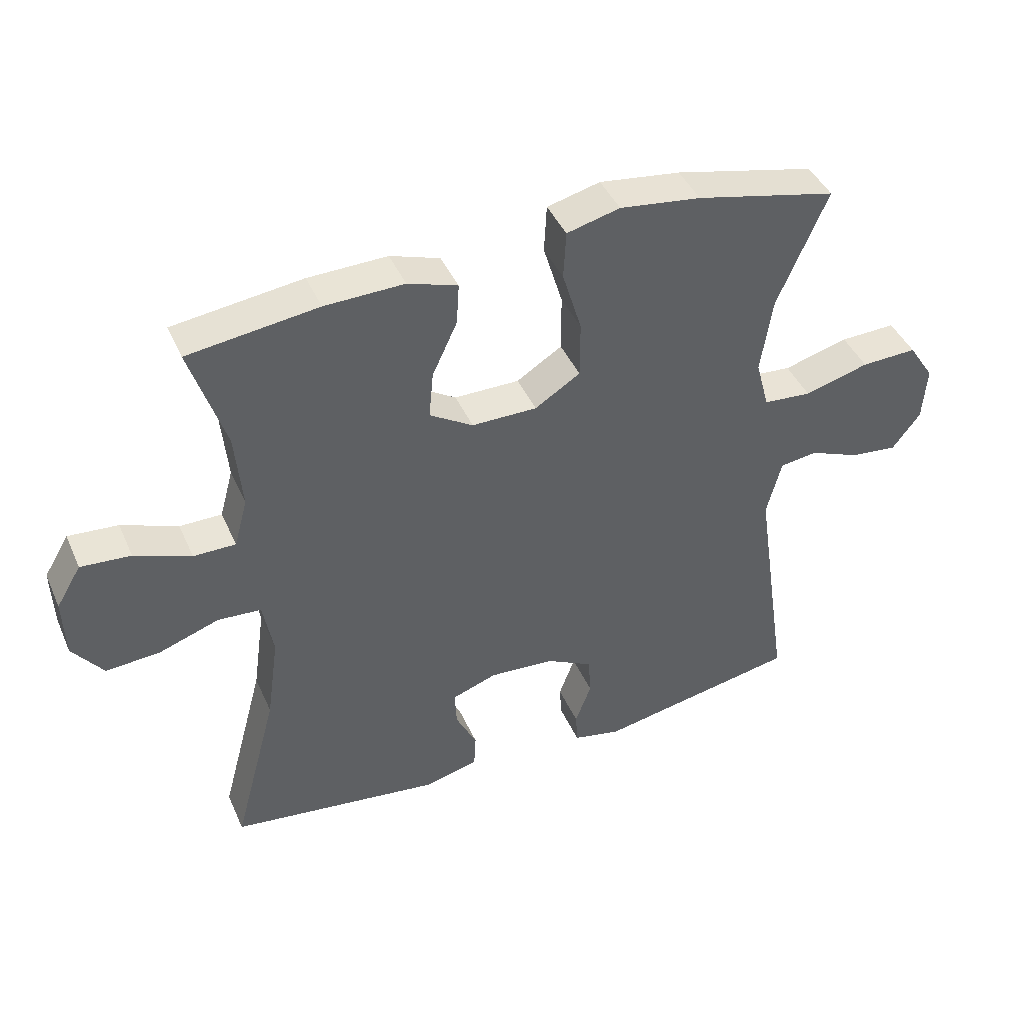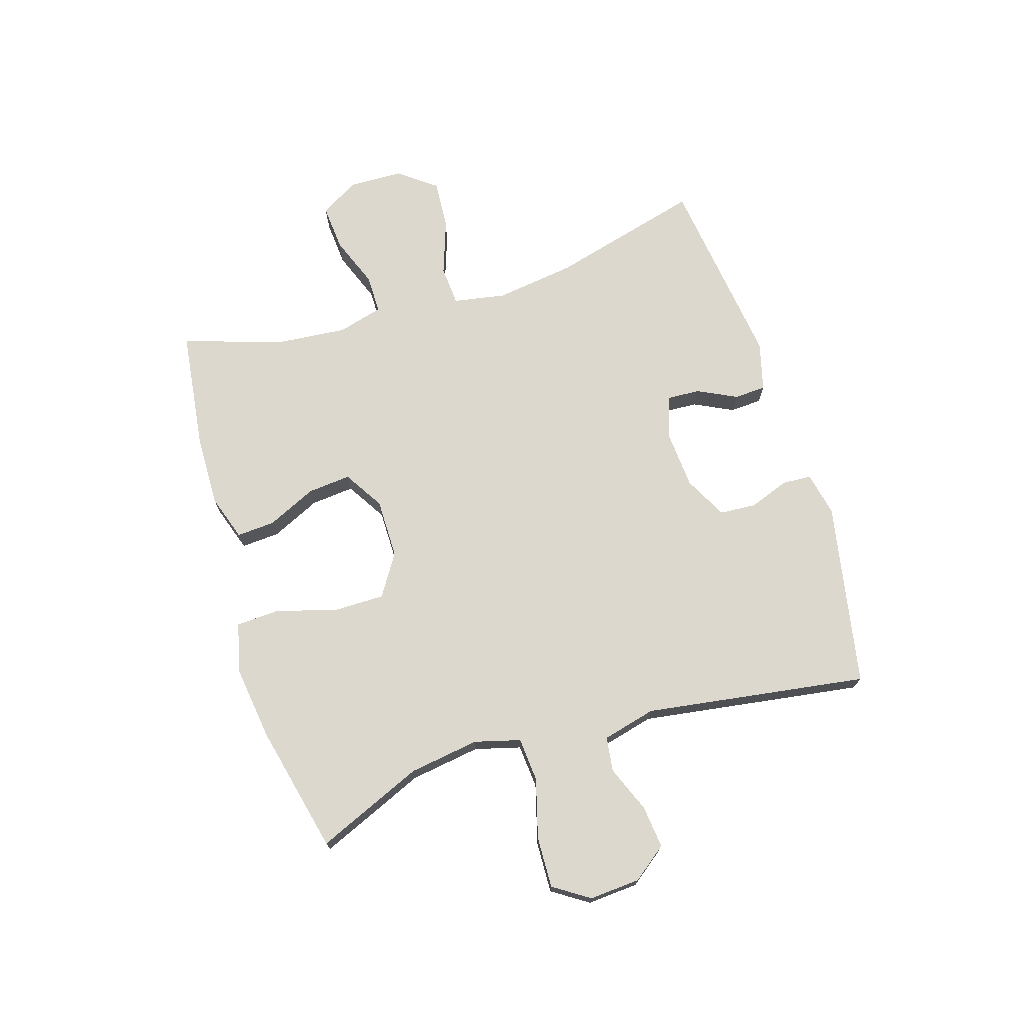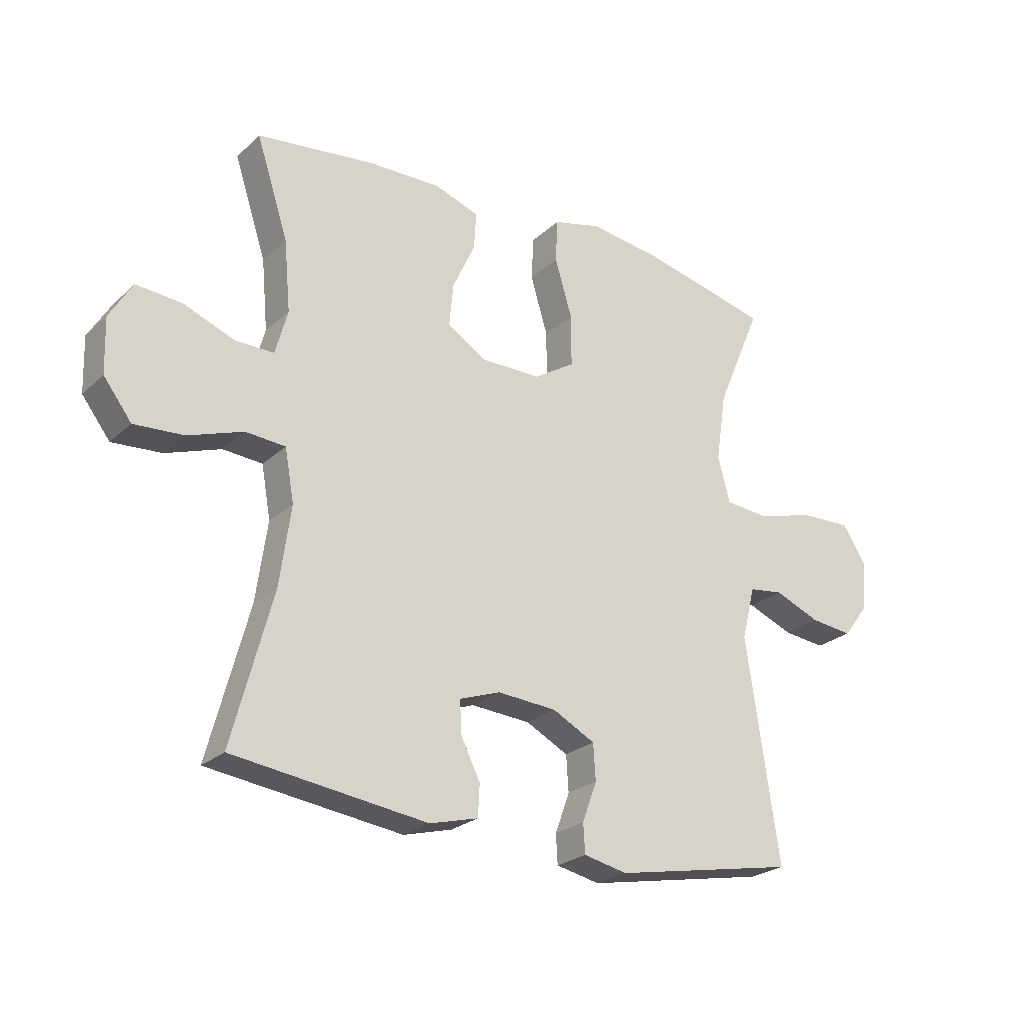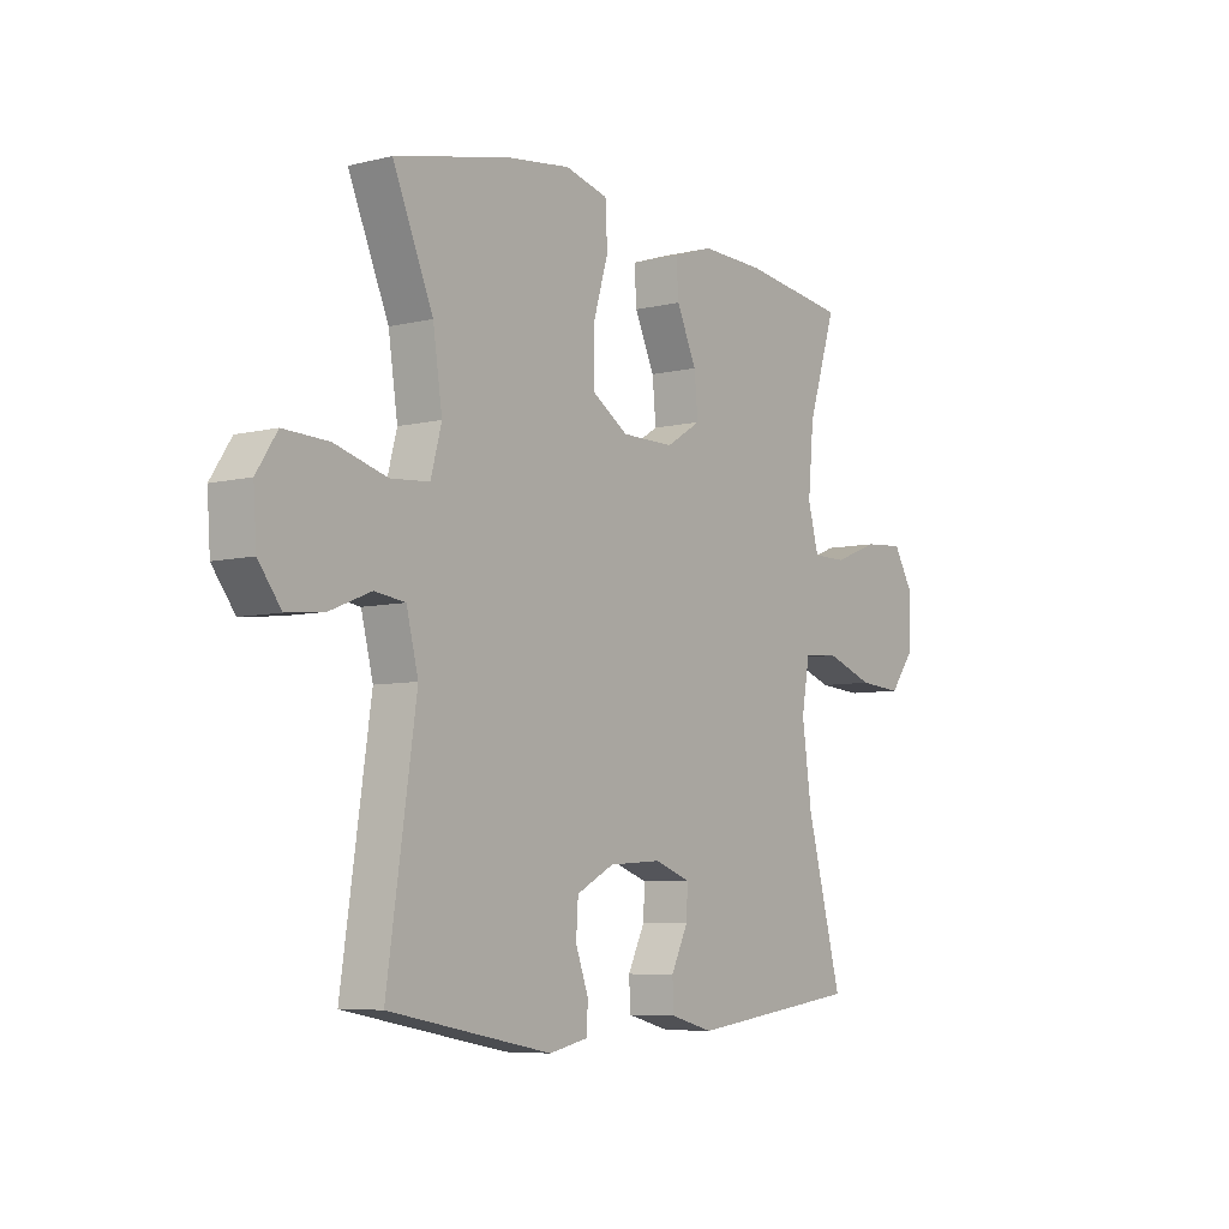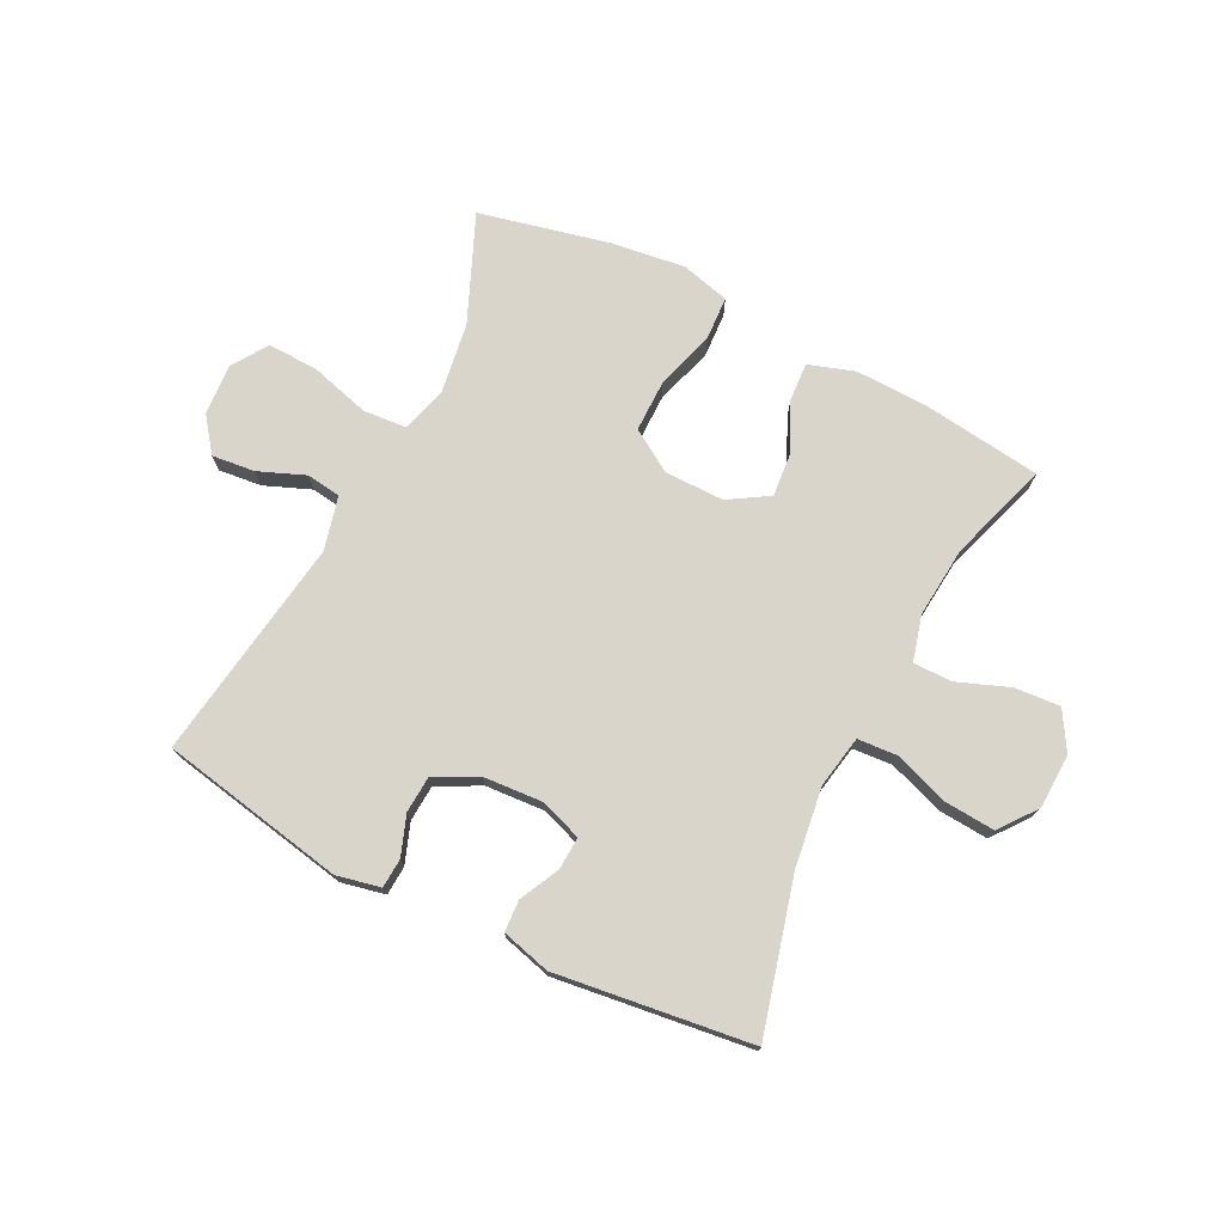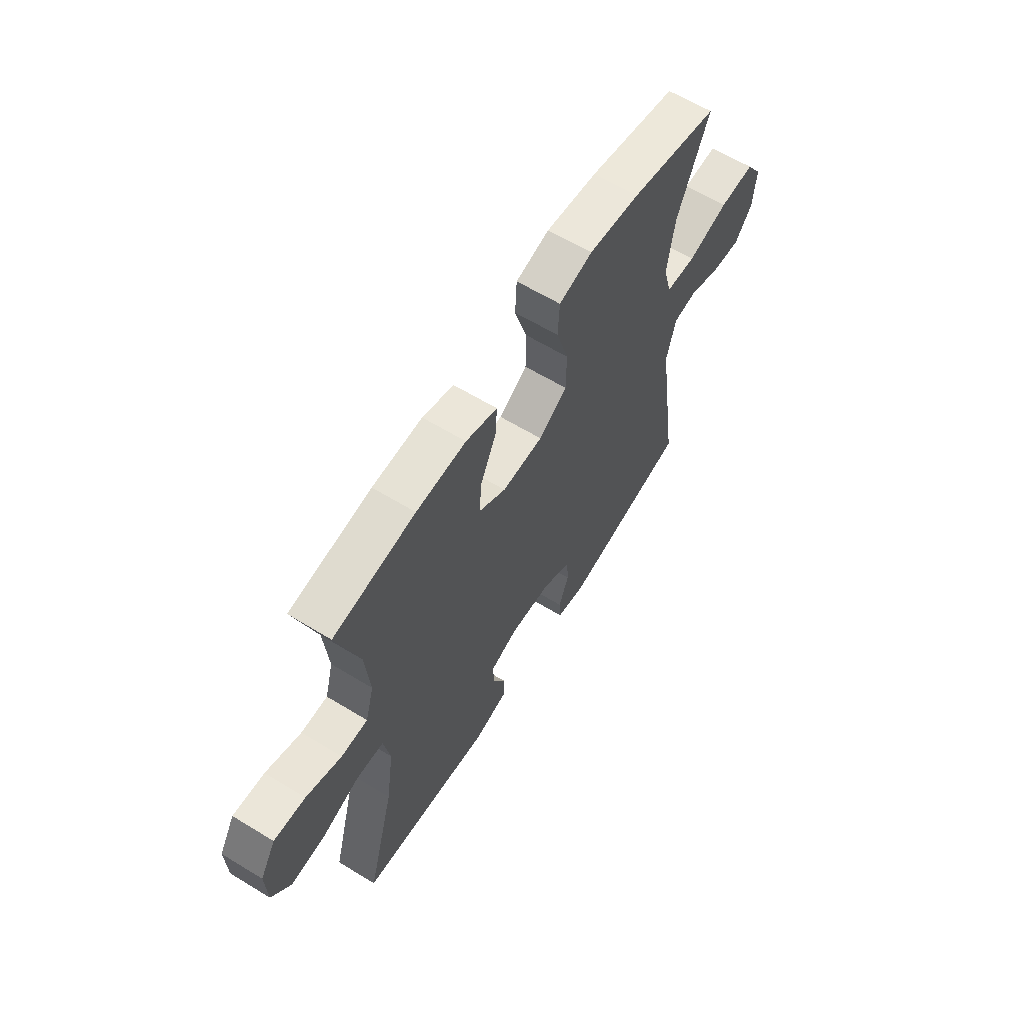
<metadata>
{"format":"obj","ext":"obj","renderer":"f3d","projection":"perspective","resolution":1024,"background":"white","views":[{"elev":42.8,"azim":-22.7,"up":"+Z"},{"elev":72.2,"azim":72.8,"up":"+Y"},{"elev":-24.6,"azim":-34.9,"up":"+Z"},{"elev":-6.7,"azim":125.7,"up":"+Z"},{"elev":74.3,"azim":-153.2,"up":"+Y"},{"elev":62.5,"azim":-58.3,"up":"+Z"}]}
</metadata>
<code>
v 0.5 0.07 -0.5
v 0.185 0.07 -0.56
v 0.11 0.07 -0.544
v 0.107 0.07 -0.494
v 0.132 0.07 -0.426
v 0.128 0.07 -0.364
v 0.055 0.07 -0.326
v -0.047 0.07 -0.319
v -0.117 0.07 -0.344
v -0.114 0.07 -0.4
v -0.081 0.07 -0.467
v -0.084 0.07 -0.521
v -0.167 0.07 -0.543
v -0.5 0.07 -0.5
v -0.431 0.07 -0.241
v -0.412 0.07 -0.105
v -0.428 0.07 -0.016
v -0.496 0.07 -0.011
v -0.59 0.07 -0.044
v -0.675 0.07 -0.05
v -0.723 0.07 0.013
v -0.726 0.07 0.107
v -0.687 0.07 0.172
v -0.609 0.07 0.166
v -0.521 0.07 0.132
v -0.455 0.07 0.132
v -0.434 0.07 0.209
v -0.445 0.07 0.33
v -0.5 0.07 0.5
v -0.297 0.07 0.526
v -0.173 0.07 0.529
v -0.095 0.07 0.503
v -0.099 0.07 0.438
v -0.138 0.07 0.354
v -0.145 0.07 0.28
v -0.077 0.07 0.238
v 0.025 0.07 0.238
v 0.096 0.07 0.283
v 0.096 0.07 0.372
v 0.066 0.07 0.472
v 0.07 0.07 0.547
v 0.153 0.07 0.568
v 0.28 0.07 0.551
v 0.5 0.07 0.5
v 0.422 0.07 0.318
v 0.404 0.07 0.198
v 0.425 0.07 0.12
v 0.5 0.07 0.114
v 0.601 0.07 0.142
v 0.688 0.07 0.145
v 0.728 0.07 0.084
v 0.722 0.07 -0.003
v 0.678 0.07 -0.061
v 0.605 0.07 -0.053
v 0.526 0.07 -0.021
v 0.467 0.07 -0.029
v 0.444 0.07 -0.12
v 0.5 0 -0.5
v 0.185 0 -0.56
v 0.11 0 -0.544
v 0.107 0 -0.494
v 0.132 0 -0.426
v 0.128 0 -0.364
v 0.055 0 -0.326
v -0.047 0 -0.319
v -0.117 0 -0.344
v -0.114 0 -0.4
v -0.081 0 -0.467
v -0.084 0 -0.521
v -0.167 0 -0.543
v -0.5 0 -0.5
v -0.431 0 -0.241
v -0.412 0 -0.105
v -0.428 0 -0.016
v -0.496 0 -0.011
v -0.59 0 -0.044
v -0.675 0 -0.05
v -0.723 0 0.013
v -0.726 0 0.107
v -0.687 0 0.172
v -0.609 0 0.166
v -0.521 0 0.132
v -0.455 0 0.132
v -0.434 0 0.209
v -0.445 0 0.33
v -0.5 0 0.5
v -0.297 0 0.526
v -0.173 0 0.529
v -0.095 0 0.503
v -0.099 0 0.438
v -0.138 0 0.354
v -0.145 0 0.28
v -0.077 0 0.238
v 0.025 0 0.238
v 0.096 0 0.283
v 0.096 0 0.372
v 0.066 0 0.472
v 0.07 0 0.547
v 0.153 0 0.568
v 0.28 0 0.551
v 0.5 0 0.5
v 0.422 0 0.318
v 0.404 0 0.198
v 0.425 0 0.12
v 0.5 0 0.114
v 0.601 0 0.142
v 0.688 0 0.145
v 0.728 0 0.084
v 0.722 0 -0.003
v 0.678 0 -0.061
v 0.605 0 -0.053
v 0.526 0 -0.021
v 0.467 0 -0.029
v 0.444 0 -0.12
f 53 54 55
f 52 53 55
f 51 52 55
f 50 51 55
f 49 50 55
f 48 49 55
f 47 48 55 56
f 43 44 45
f 42 43 45
f 41 42 45
f 40 41 45
f 39 40 45
f 38 39 45 46
f 37 38 46 47
f 32 33 34
f 31 32 34
f 30 31 34
f 29 30 34
f 28 29 34
f 27 28 34 35
f 26 27 35 36
f 23 24 25
f 22 23 25
f 21 22 25
f 20 21 25
f 19 20 25
f 18 19 25
f 17 18 25 26
f 13 14 15
f 12 13 15
f 11 12 15
f 10 11 15
f 9 10 15 16
f 8 9 16 17
f 3 4 5
f 2 3 5
f 1 2 5
f 57 1 5
f 57 5 6
f 47 56 57
f 37 47 57
f 36 37 57
f 26 36 57
f 17 26 57
f 8 17 57
f 7 8 57
f 6 7 57
f 112 111 110
f 112 110 109
f 112 109 108
f 112 108 107
f 112 107 106
f 112 106 105
f 113 112 105 104
f 102 101 100
f 102 100 99
f 102 99 98
f 102 98 97
f 102 97 96
f 103 102 96 95
f 104 103 95 94
f 91 90 89
f 91 89 88
f 91 88 87
f 91 87 86
f 91 86 85
f 92 91 85 84
f 93 92 84 83
f 82 81 80
f 82 80 79
f 82 79 78
f 82 78 77
f 82 77 76
f 82 76 75
f 83 82 75 74
f 72 71 70
f 72 70 69
f 72 69 68
f 72 68 67
f 73 72 67 66
f 74 73 66 65
f 62 61 60
f 62 60 59
f 62 59 58
f 62 58 114
f 63 62 114
f 114 113 104
f 114 104 94
f 114 94 93
f 114 93 83
f 114 83 74
f 114 74 65
f 114 65 64
f 114 64 63
f 1 58 59 2
f 2 59 60 3
f 3 60 61 4
f 4 61 62 5
f 5 62 63 6
f 6 63 64 7
f 7 64 65 8
f 8 65 66 9
f 9 66 67 10
f 10 67 68 11
f 11 68 69 12
f 12 69 70 13
f 13 70 71 14
f 14 71 72 15
f 15 72 73 16
f 16 73 74 17
f 17 74 75 18
f 18 75 76 19
f 19 76 77 20
f 20 77 78 21
f 21 78 79 22
f 22 79 80 23
f 23 80 81 24
f 24 81 82 25
f 25 82 83 26
f 26 83 84 27
f 27 84 85 28
f 28 85 86 29
f 29 86 87 30
f 30 87 88 31
f 31 88 89 32
f 32 89 90 33
f 33 90 91 34
f 34 91 92 35
f 35 92 93 36
f 36 93 94 37
f 37 94 95 38
f 38 95 96 39
f 39 96 97 40
f 40 97 98 41
f 41 98 99 42
f 42 99 100 43
f 43 100 101 44
f 44 101 102 45
f 45 102 103 46
f 46 103 104 47
f 47 104 105 48
f 48 105 106 49
f 49 106 107 50
f 50 107 108 51
f 51 108 109 52
f 52 109 110 53
f 53 110 111 54
f 54 111 112 55
f 55 112 113 56
f 56 113 114 57
f 57 114 58 1

</code>
